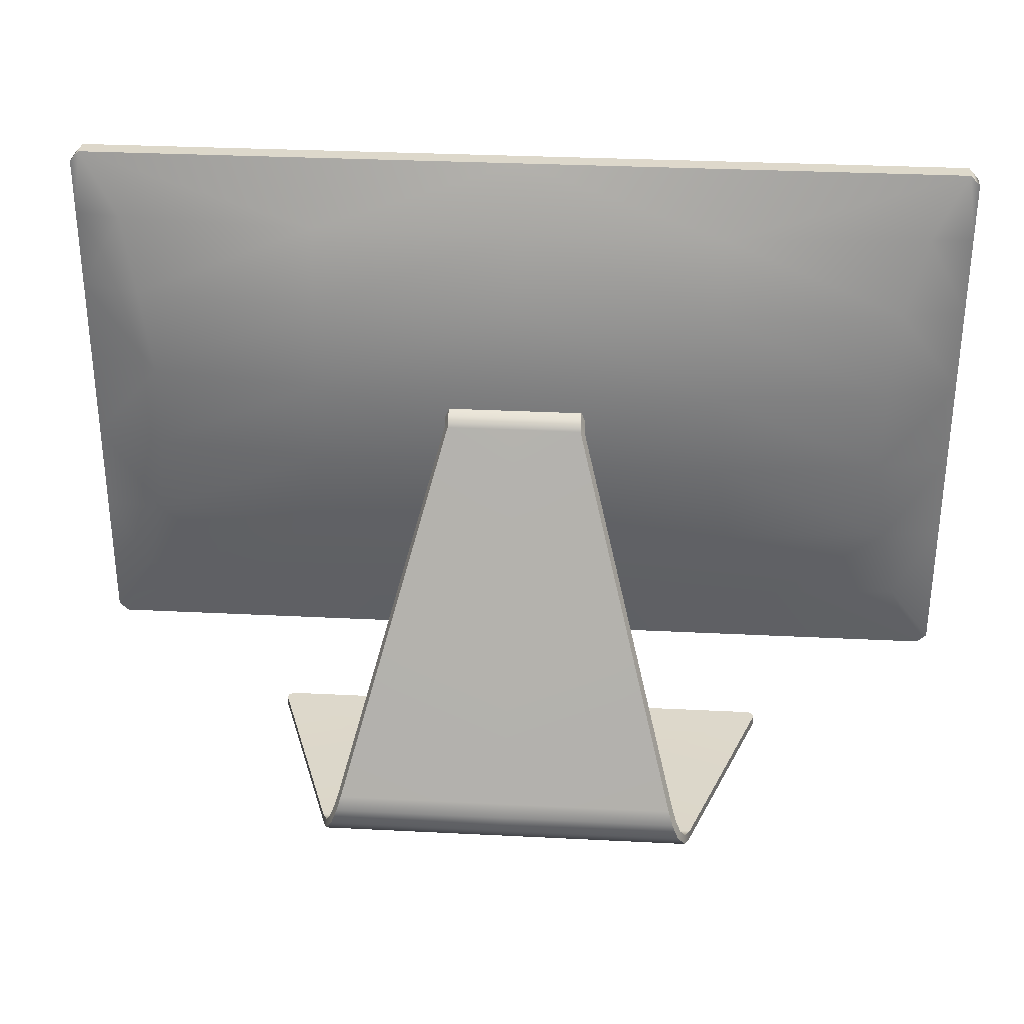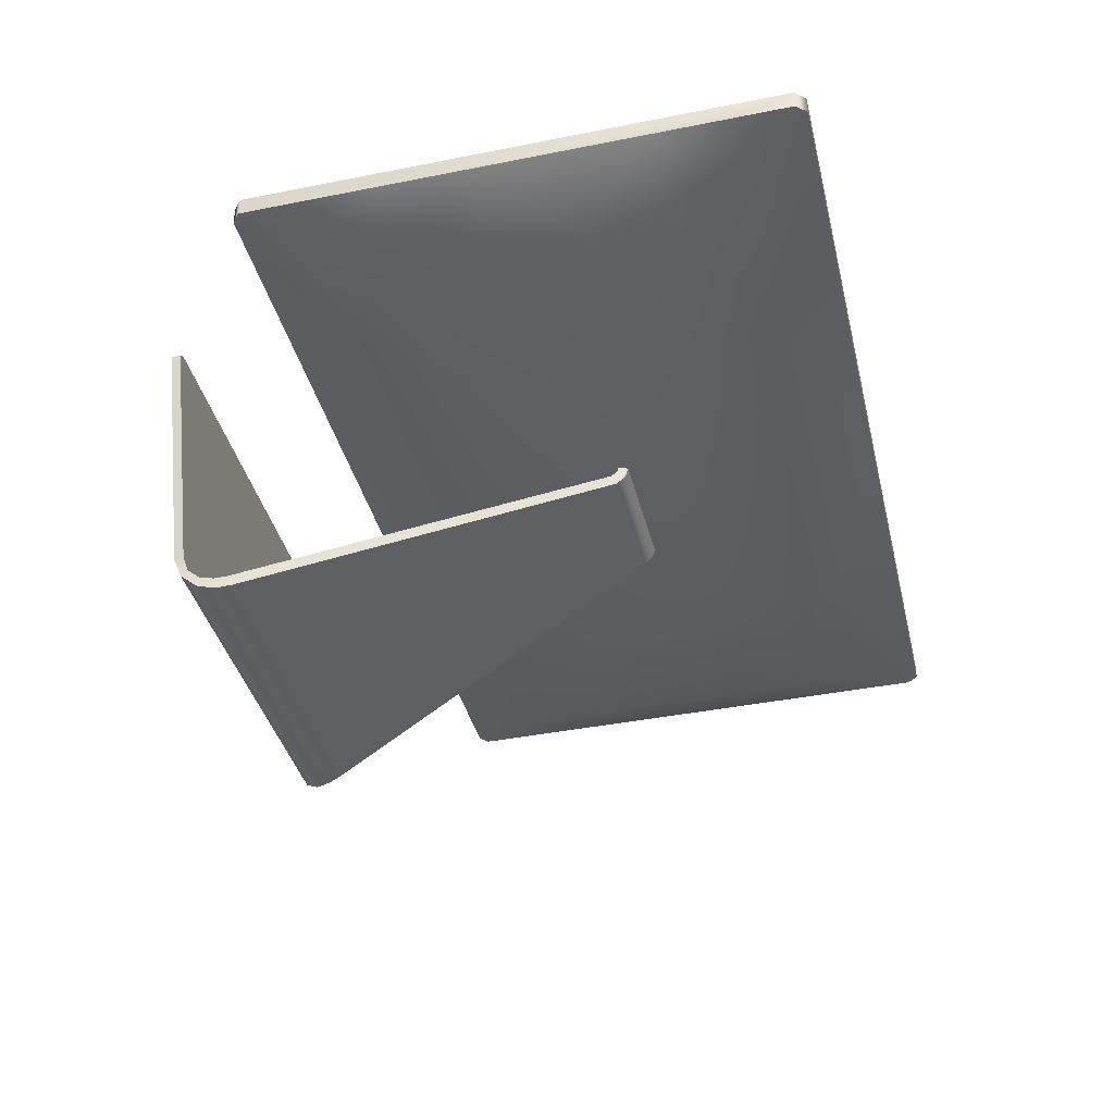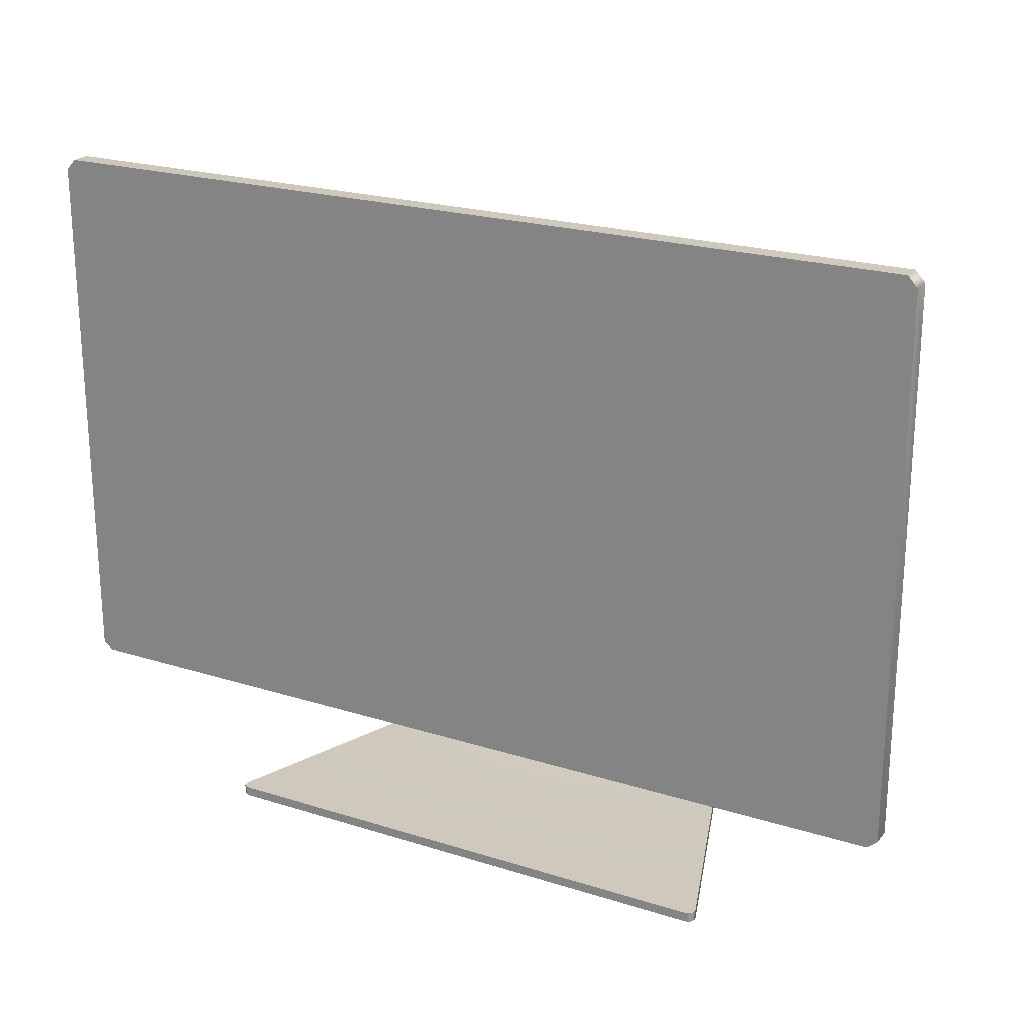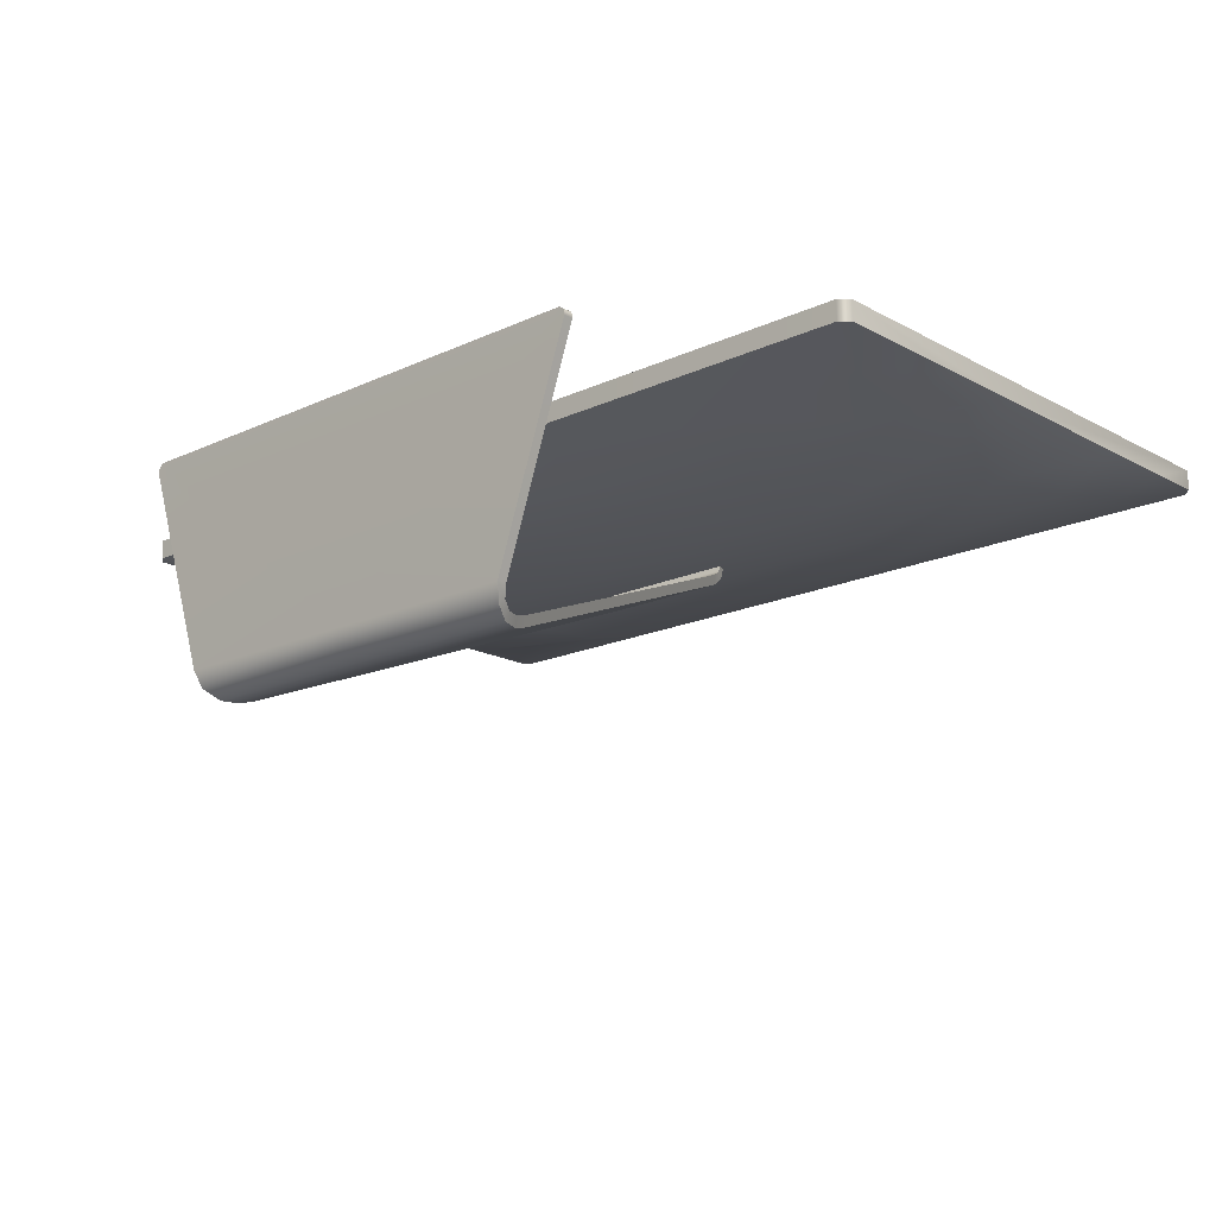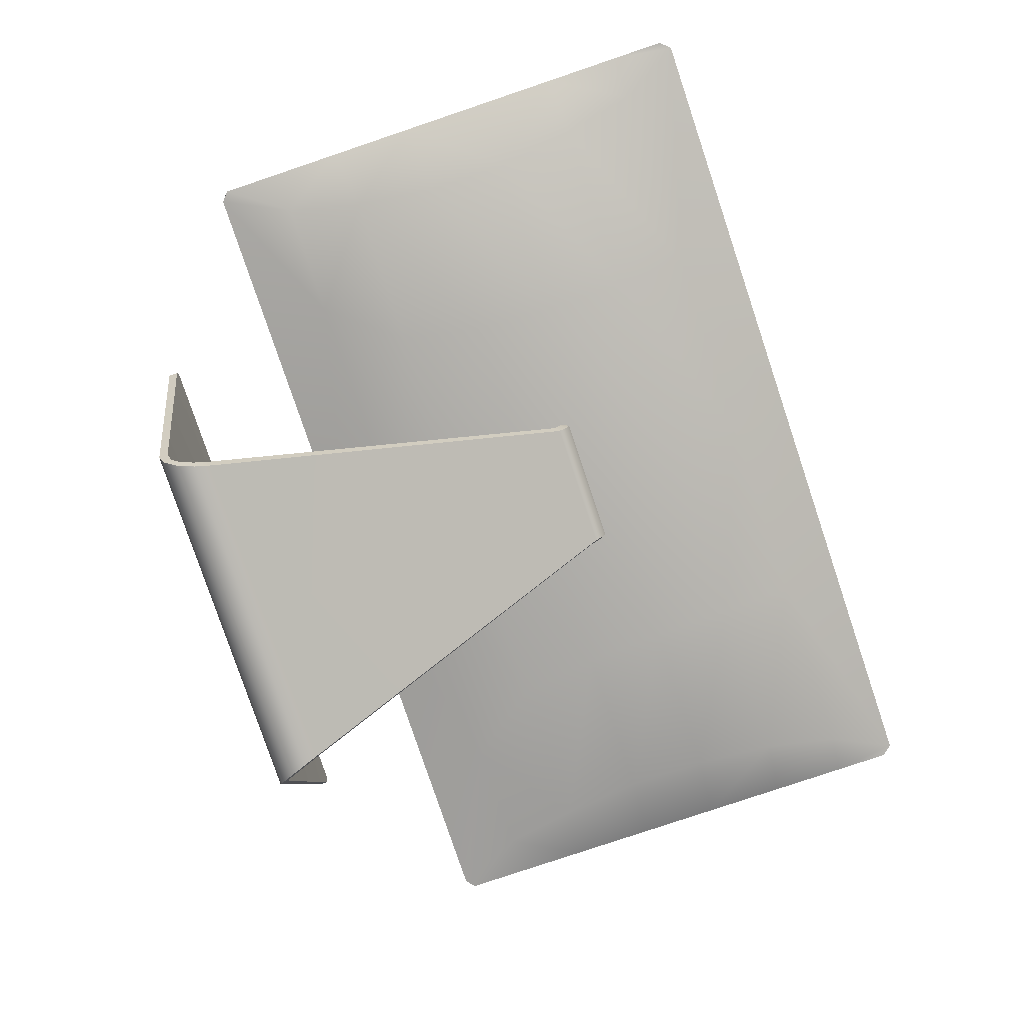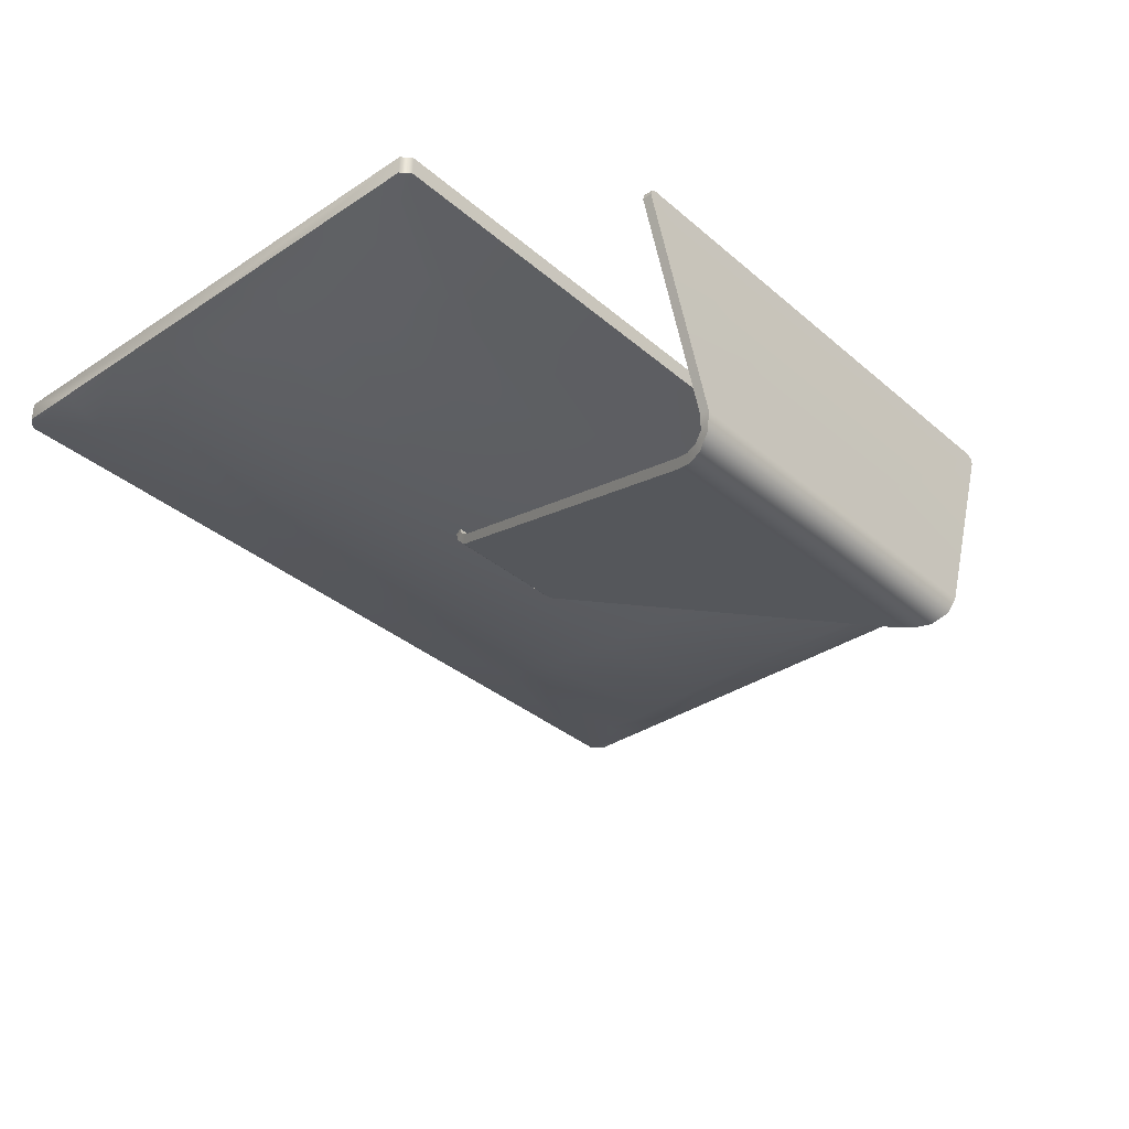
<metadata>
{"format":"obj","ext":"obj","renderer":"f3d","projection":"perspective","resolution":1024,"background":"white","views":[{"elev":31.4,"azim":-175.9,"up":"+Y"},{"elev":-39.7,"azim":103.8,"up":"+Z"},{"elev":22.2,"azim":28.6,"up":"+Y"},{"elev":-17.1,"azim":42.8,"up":"+Z"},{"elev":-80.0,"azim":108.6,"up":"+Z"},{"elev":-34.7,"azim":-48.6,"up":"+Z"}]}
</metadata>
<code>
g MainCity_Prop_Computer_03
v -0.3166 0.4733 0.06808
v -0.3166 0.4327 0.06808
v -0.3099 0.4806 0.06808
v -0.2863 0.4351 0.06008
v -0.3166 0.3773 0.06808
v -0.1445 0.4351 0.05026
v -1.526e-07 0.4806 0.06808
v -0.2715 0.3807 0.05047
v -0.3166 0.317 0.06808
v -1.526e-07 0.4351 0.05026
v -0.1434 0.3807 0.03624
v -0.2655 0.3208 0.04564
v -0.2655 0.2613 0.04717
v -0.3166 0.2569 0.06808
v -0.1437 0.3208 0.03046
v -0.2737 0.2002 0.05106
v -0.3166 0.1943 0.06808
v 0.1445 0.4351 0.05026
v 0.3098 0.4806 0.06808
v -1.526e-07 0.3807 0.03624
v -0.1466 0.2613 0.03222
v -0.2849 0.1452 0.05861
v -0.3166 0.09968 0.06808
v -0.3099 0.09373 0.06808
v -0.1997 0.1452 0.05231
v -1.526e-07 0.09373 0.06808
v -0.1576 0.2002 0.04024
v -1.526e-07 0.1452 0.05231
v -1.526e-07 0.2002 0.04024
v -1.526e-07 0.2613 0.03264
v 0.1997 0.1452 0.05231
v 0.3098 0.09373 0.06808
v 0.1576 0.2002 0.04024
v 0.2849 0.1452 0.05861
v 0.3165 0.09968 0.06808
v 0.3165 0.1938 0.06808
v 0.2719 0.2002 0.05106
v 0.3165 0.2573 0.06808
v 0.1466 0.2613 0.03222
v -1.526e-07 0.3208 0.03046
v 0.1437 0.3208 0.03046
v 0.2642 0.2613 0.04717
v 0.2642 0.3208 0.04564
v 0.3165 0.3205 0.06808
v 0.3165 0.3785 0.06808
v 0.1434 0.3807 0.03624
v 0.2732 0.3807 0.05047
v 0.2836 0.4351 0.06008
v 0.3165 0.4343 0.06808
v 0.3165 0.4733 0.06808
v -1.526e-07 0 0.08456
v 0.1848 0 0.08456
v -1.526e-07 0 -0.06844
v 0.1888 4.268e-06 0.07832
v 0.1881 0 0.08236
v 0.1381 -8.063e-12 -0.06844
v 0.1345 0.004626 -0.0803
v -1.526e-07 0.004626 -0.0803
v -1.526e-07 0.01551 -0.08737
v 0.1291 0.01551 -0.08737
v -1.526e-07 0.02756 -0.0876
v 0.1246 0.02756 -0.0876
v -1.526e-07 0.03808 -0.08449
v 0.1214 0.03808 -0.08449
v -1.526e-07 0.2973 0.01823
v 0.04778 0.2973 0.01823
v -1.526e-07 0.3036 0.02435
v 0.04778 0.3036 0.02435
v 0.04778 0.3063 0.0331
v -1.526e-07 0.3063 0.0331
v -1.526e-07 0.006745 0.08456
v -1.526e-07 0.006745 -0.0674
v 0.1848 0.006745 0.08456
v 0.1887 0.006745 0.07837
v 0.1881 0.006745 0.08236
v 0.1383 0.006749 -0.06746
v 0.1345 0.009638 -0.07638
v -1.526e-07 0.009638 -0.07638
v -1.526e-07 0.01725 -0.0811
v 0.1307 0.01725 -0.0811
v -1.526e-07 0.02651 -0.08098
v 0.1272 0.02651 -0.08098
v -1.526e-07 0.03583 -0.0781
v 0.1241 0.03583 -0.0781
v -1.526e-07 0.2938 0.02394
v 0.05052 0.2938 0.02394
v -1.526e-07 0.2981 0.02767
v 0.05052 0.2981 0.02767
v 0.05052 0.2996 0.03333
v -1.526e-07 0.2996 0.03333
v 0.1848 0.006745 0.08456
v -1.526e-07 0 0.08456
v -1.526e-07 0.006745 0.08456
v 0.1848 0 0.08456
v 0.1881 0.006745 0.08236
v 0.1881 0 0.08236
v 0.1887 0.006745 0.07837
v 0.1888 4.268e-06 0.07832
v 0.1383 0.006749 -0.06746
v 0.1381 -8.063e-12 -0.06844
v 0.1345 0.009638 -0.07638
v 0.1345 0.004626 -0.0803
v 0.1307 0.01725 -0.0811
v 0.1291 0.01551 -0.08737
v 0.1272 0.02651 -0.08098
v 0.1246 0.02756 -0.0876
v 0.1241 0.03583 -0.0781
v 0.1214 0.03808 -0.08449
v 0.05052 0.2938 0.02394
v 0.04778 0.2973 0.01823
v 0.05052 0.2981 0.02767
v 0.04778 0.3036 0.02435
v 0.05052 0.2996 0.03333
v 0.04778 0.3063 0.0331
v -1.526e-07 0 0.08456
v -1.526e-07 0 -0.06844
v -0.1848 0 0.08456
v -0.1888 4.268e-06 0.07832
v -0.1881 0 0.08236
v -0.1381 -8.063e-12 -0.06844
v -0.1345 0.004626 -0.0803
v -1.526e-07 0.004626 -0.0803
v -1.526e-07 0.01551 -0.08737
v -0.1291 0.01551 -0.08737
v -1.526e-07 0.02756 -0.0876
v -0.1246 0.02756 -0.0876
v -1.526e-07 0.03808 -0.08449
v -0.1214 0.03808 -0.08449
v -1.526e-07 0.2973 0.01823
v -0.04778 0.2973 0.01823
v -1.526e-07 0.3036 0.02435
v -0.04778 0.3036 0.02435
v -0.04778 0.3063 0.0331
v -1.526e-07 0.3063 0.0331
v -1.526e-07 0.006745 0.08456
v -0.1848 0.006745 0.08456
v -1.526e-07 0.006745 -0.0674
v -0.1887 0.006745 0.07837
v -0.1881 0.006745 0.08236
v -0.1383 0.006749 -0.06746
v -0.1345 0.009638 -0.07638
v -1.526e-07 0.009638 -0.07638
v -1.526e-07 0.01725 -0.0811
v -0.1307 0.01725 -0.0811
v -1.526e-07 0.02651 -0.08098
v -0.1272 0.02651 -0.08098
v -1.526e-07 0.03583 -0.0781
v -0.1241 0.03583 -0.0781
v -1.526e-07 0.2938 0.02394
v -0.05052 0.2938 0.02394
v -1.526e-07 0.2981 0.02767
v -0.05052 0.2981 0.02767
v -0.05052 0.2996 0.03333
v -1.526e-07 0.2996 0.03333
v -0.1848 0.006745 0.08456
v -1.526e-07 0.006745 0.08456
v -1.526e-07 0 0.08456
v -0.1848 0 0.08456
v -0.1881 0.006745 0.08236
v -0.1881 0 0.08236
v -0.1887 0.006745 0.07837
v -0.1888 4.268e-06 0.07832
v -0.1383 0.006749 -0.06746
v -0.1381 -8.063e-12 -0.06844
v -0.1345 0.009638 -0.07638
v -0.1345 0.004626 -0.0803
v -0.1307 0.01725 -0.0811
v -0.1291 0.01551 -0.08737
v -0.1272 0.02651 -0.08098
v -0.1246 0.02756 -0.0876
v -0.1241 0.03583 -0.0781
v -0.1214 0.03808 -0.08449
v -0.05052 0.2938 0.02394
v -0.04778 0.2973 0.01823
v -0.05052 0.2981 0.02767
v -0.04778 0.3036 0.02435
v -0.05052 0.2996 0.03333
v -0.04778 0.3063 0.0331
v -1.526e-07 0.09373 0.08175
v -1.526e-07 0.09373 0.06808
v -0.3099 0.09373 0.06808
v -0.3099 0.09373 0.08175
v -0.3166 0.09968 0.06808
v -0.3166 0.09968 0.08175
v -0.3166 0.1943 0.06808
v -0.3166 0.2569 0.06808
v -0.3166 0.317 0.06808
v -0.3166 0.4733 0.08175
v -0.3166 0.3773 0.06808
v -0.3166 0.4327 0.06808
v -0.3166 0.4733 0.06808
v -0.3099 0.4806 0.06808
v -0.3099 0.4806 0.08175
v -1.526e-07 0.4806 0.08175
v -1.526e-07 0.4806 0.06808
v -1.526e-07 0.4729 0.08175
v -0.3088 0.1017 0.08175
v -0.3088 0.4729 0.08175
v -1.526e-07 0.1017 0.08175
v 0.3087 0.1017 0.08175
v 0.3087 0.4729 0.08175
v 0.3098 0.09373 0.08175
v -1.526e-07 0.09373 0.06808
v -1.526e-07 0.09373 0.08175
v 0.3098 0.09373 0.06808
v 0.3165 0.09968 0.08175
v 0.3165 0.09968 0.06808
v 0.3165 0.1938 0.06808
v 0.3165 0.2573 0.06808
v 0.3165 0.4733 0.08175
v 0.3165 0.3205 0.06808
v 0.3165 0.3785 0.06808
v 0.3165 0.4343 0.06808
v 0.3165 0.4733 0.06808
v 0.3098 0.4806 0.08175
v 0.3098 0.4806 0.06808
v -1.526e-07 0.4806 0.08175
v -1.526e-07 0.4806 0.06808
v -1.526e-07 0.4806 0.08175
v -1.526e-07 0.4729 0.08175
v -0.3088 0.4729 0.08175
v 0.3087 0.4729 0.08175
v -0.3099 0.4806 0.08175
v 0.3098 0.4806 0.08175
v -0.3166 0.4733 0.08175
v 0.3165 0.4733 0.08175
v -0.3088 0.1017 0.08175
v -0.3166 0.09968 0.08175
v -0.3099 0.09373 0.08175
v 0.3087 0.1017 0.08175
v 0.3165 0.09968 0.08175
v 0.3098 0.09373 0.08175
v -1.526e-07 0.1017 0.08175
v -1.526e-07 0.09373 0.08175
g MainCity_Prop_Computer_03_0
f 3 2 1
f 3 4 2
f 5 2 4
f 3 6 4
f 3 7 6
f 4 8 5
f 8 4 6
f 9 5 8
f 10 6 7
f 11 8 6
f 6 10 11
f 12 9 8
f 12 8 11
f 12 13 9
f 13 14 9
f 15 12 11
f 12 15 13
f 14 13 16
f 17 14 16
f 18 10 7
f 7 19 18
f 10 20 11
f 11 20 15
f 15 21 13
f 13 21 16
f 17 16 22
f 17 22 23
f 23 22 24
f 22 25 24
f 25 22 16
f 26 24 25
f 27 25 16
f 21 27 16
f 28 26 25
f 25 27 28
f 27 21 29
f 27 29 28
f 21 15 30
f 21 30 29
f 26 28 31
f 32 26 31
f 29 33 28
f 33 31 28
f 31 34 32
f 34 35 32
f 36 35 34
f 34 31 37
f 36 34 37
f 31 33 37
f 38 36 37
f 39 33 29
f 33 39 37
f 30 39 29
f 15 40 30
f 20 40 15
f 40 41 30
f 41 39 30
f 40 20 41
f 39 42 37
f 38 37 42
f 39 41 42
f 38 42 43
f 41 43 42
f 44 38 43
f 45 44 43
f 20 46 41
f 43 41 46
f 20 10 46
f 10 18 46
f 47 43 46
f 47 45 43
f 47 46 18
f 48 45 47
f 48 47 18
f 48 49 45
f 18 19 48
f 19 49 48
f 19 50 49
f 53 52 51
f 53 54 52
f 54 55 52
f 53 56 54
f 56 53 57
f 53 58 57
f 58 59 57
f 59 60 57
f 60 59 61
f 62 60 61
f 62 61 63
f 64 62 63
f 64 63 65
f 66 64 65
f 65 67 66
f 67 68 66
f 68 67 69
f 67 70 69
f 73 72 71
f 74 72 73
f 75 74 73
f 76 72 74
f 72 76 77
f 78 72 77
f 79 78 77
f 80 79 77
f 79 80 81
f 80 82 81
f 81 82 83
f 82 84 83
f 83 84 85
f 84 86 85
f 87 85 86
f 88 87 86
f 87 88 89
f 90 87 89
f 93 92 91
f 92 94 91
f 91 94 95
f 94 96 95
f 95 96 97
f 96 98 97
f 97 98 99
f 98 100 99
f 99 100 101
f 100 102 101
f 101 102 103
f 102 104 103
f 103 104 105
f 104 106 105
f 105 106 107
f 106 108 107
f 107 108 109
f 108 110 109
f 109 110 111
f 110 112 111
f 111 112 113
f 112 114 113
f 117 116 115
f 118 116 117
f 119 118 117
f 120 116 118
f 116 120 121
f 122 116 121
f 123 122 121
f 124 123 121
f 123 124 125
f 124 126 125
f 125 126 127
f 126 128 127
f 127 128 129
f 128 130 129
f 131 129 130
f 132 131 130
f 131 132 133
f 134 131 133
f 137 136 135
f 137 138 136
f 138 139 136
f 137 140 138
f 140 137 141
f 137 142 141
f 142 143 141
f 143 144 141
f 144 143 145
f 146 144 145
f 146 145 147
f 148 146 147
f 148 147 149
f 150 148 149
f 149 151 150
f 151 152 150
f 152 151 153
f 151 154 153
f 157 156 155
f 158 157 155
f 158 155 159
f 160 158 159
f 160 159 161
f 162 160 161
f 162 161 163
f 164 162 163
f 164 163 165
f 166 164 165
f 166 165 167
f 168 166 167
f 168 167 169
f 170 168 169
f 170 169 171
f 172 170 171
f 172 171 173
f 174 172 173
f 174 173 175
f 176 174 175
f 176 175 177
f 178 176 177
f 181 180 179
f 182 181 179
f 183 181 182
f 184 183 182
f 185 183 184
f 186 185 184
f 187 186 184
f 188 187 184
f 188 189 187
f 188 190 189
f 188 191 190
f 192 191 188
f 193 192 188
f 193 194 192
f 194 195 192
f 198 197 196
f 197 199 196
f 199 200 196
f 200 201 196
f 204 203 202
f 203 205 202
f 202 205 206
f 205 207 206
f 206 207 208
f 206 208 209
f 206 209 210
f 209 211 210
f 211 212 210
f 212 213 210
f 213 214 210
f 210 214 215
f 214 216 215
f 215 216 217
f 216 218 217
f 221 220 219
f 220 222 219
f 223 221 219
f 222 224 219
f 225 221 223
f 222 226 224
f 227 221 225
f 228 227 225
f 227 228 229
f 222 230 226
f 230 231 226
f 231 230 232
f 233 227 229
f 230 233 232
f 234 233 229
f 233 234 232

</code>
